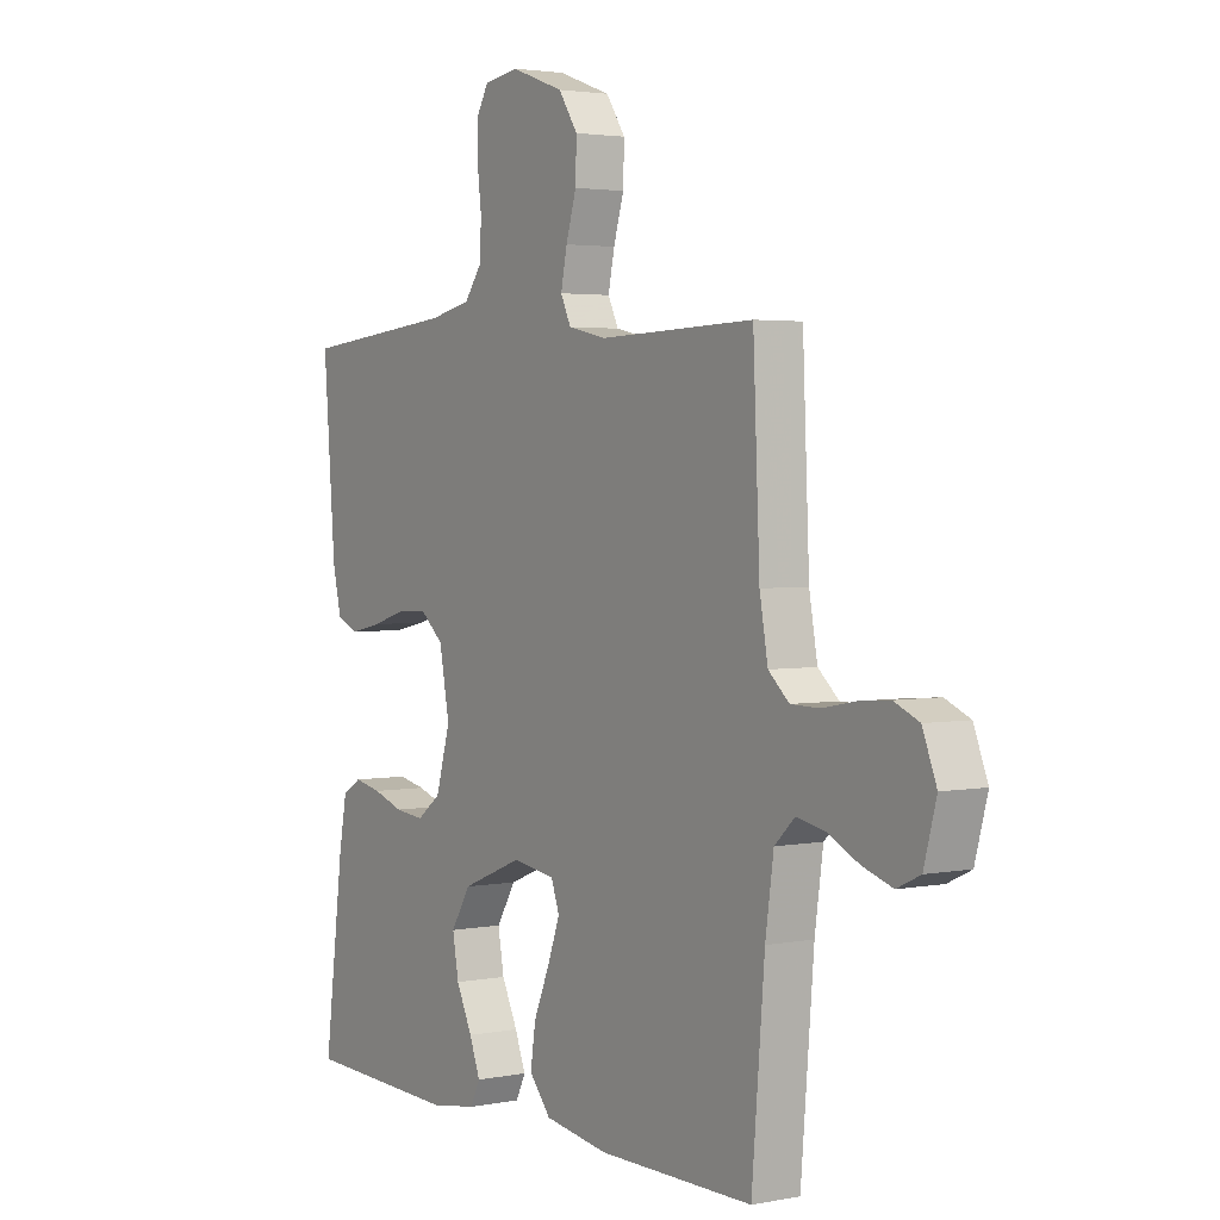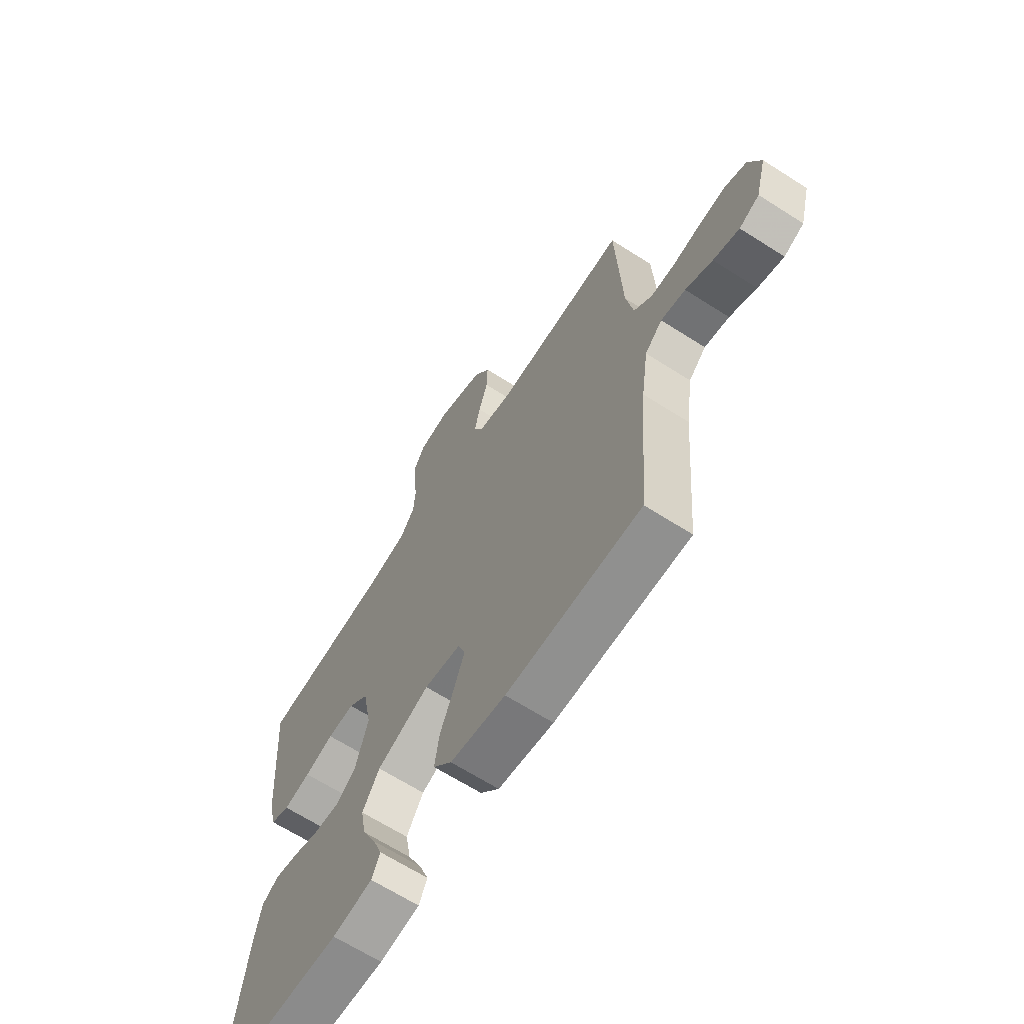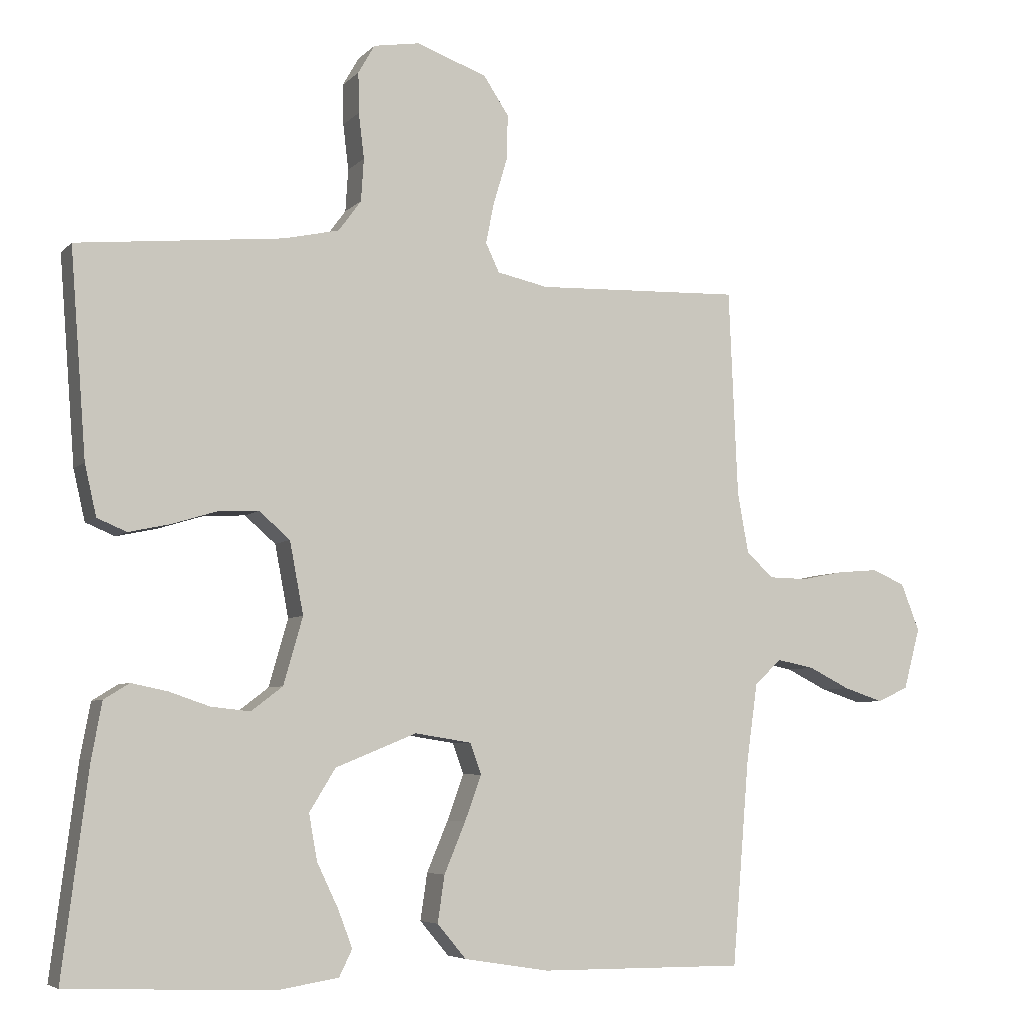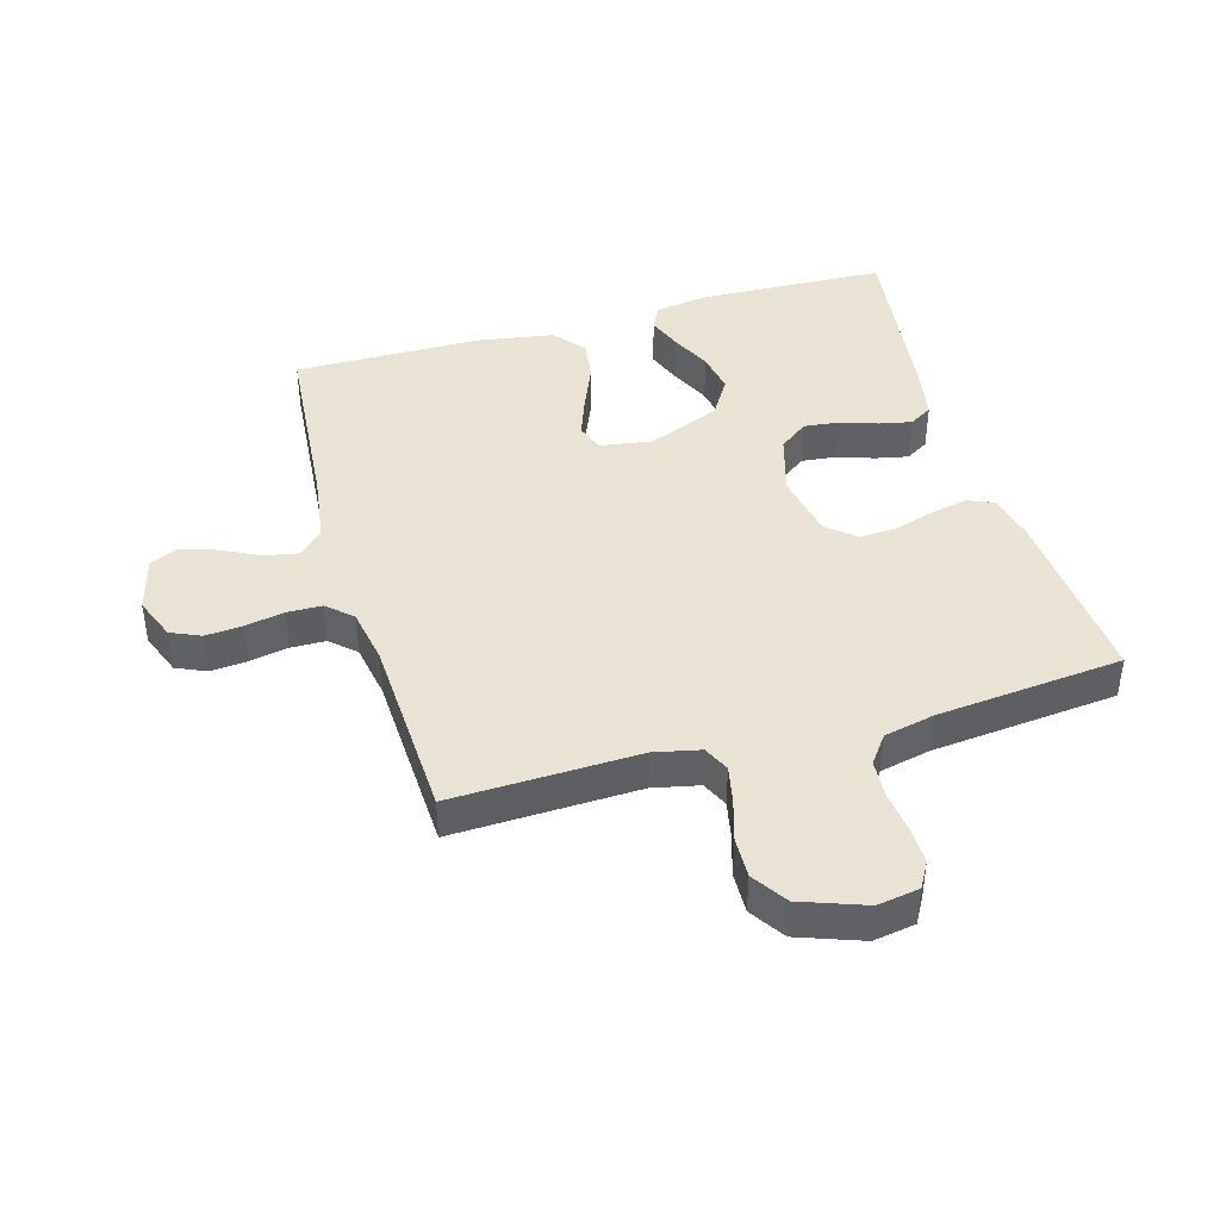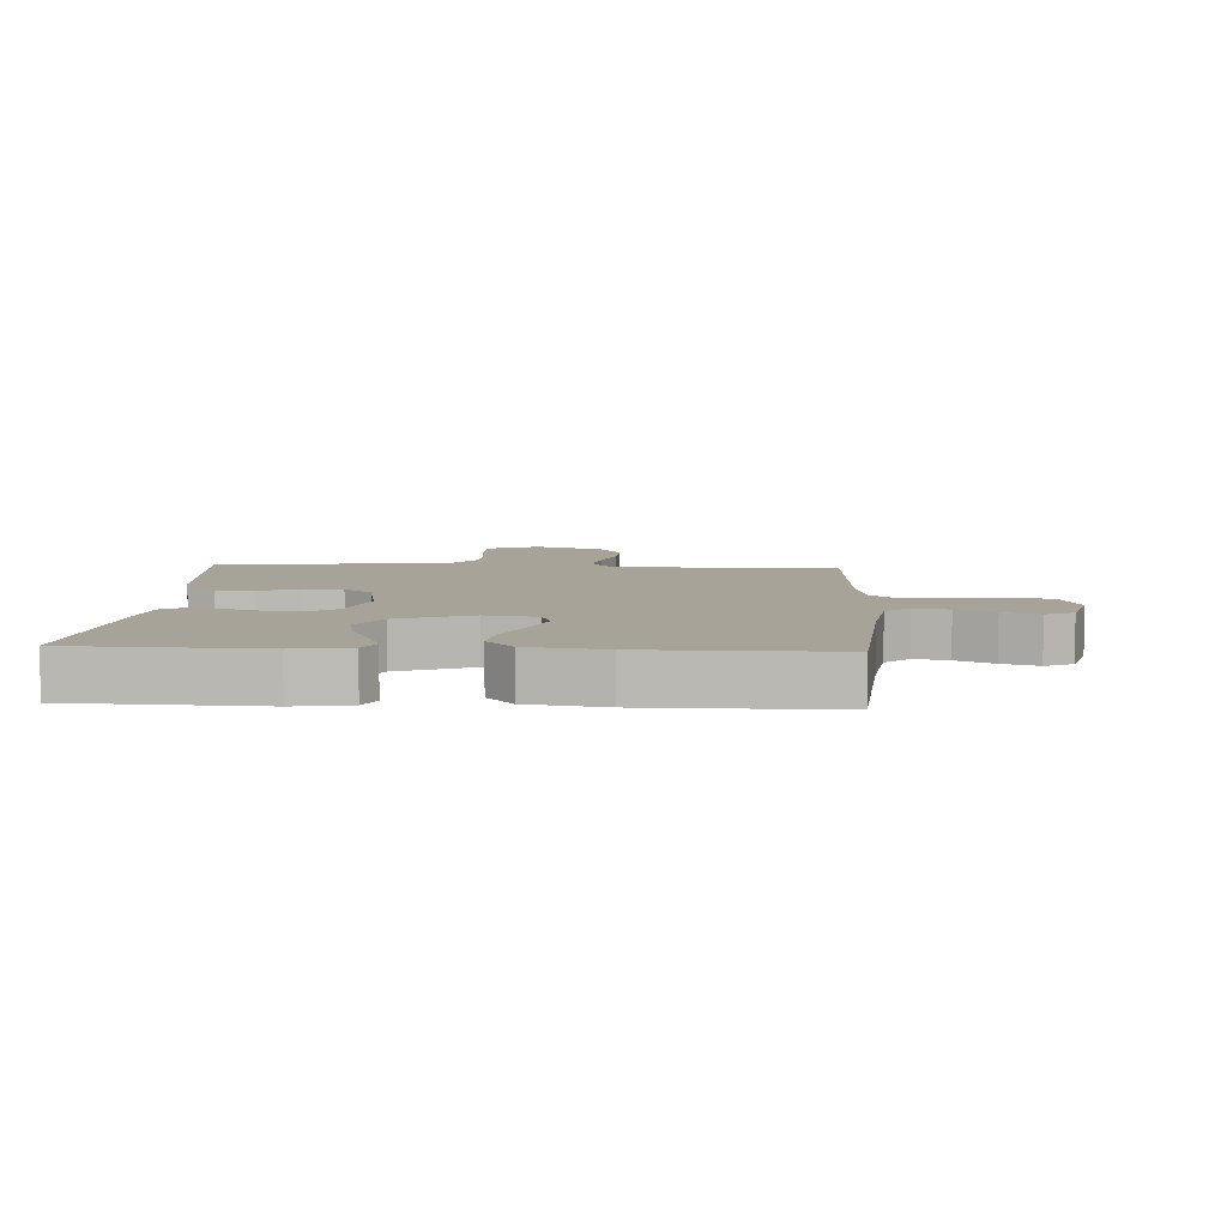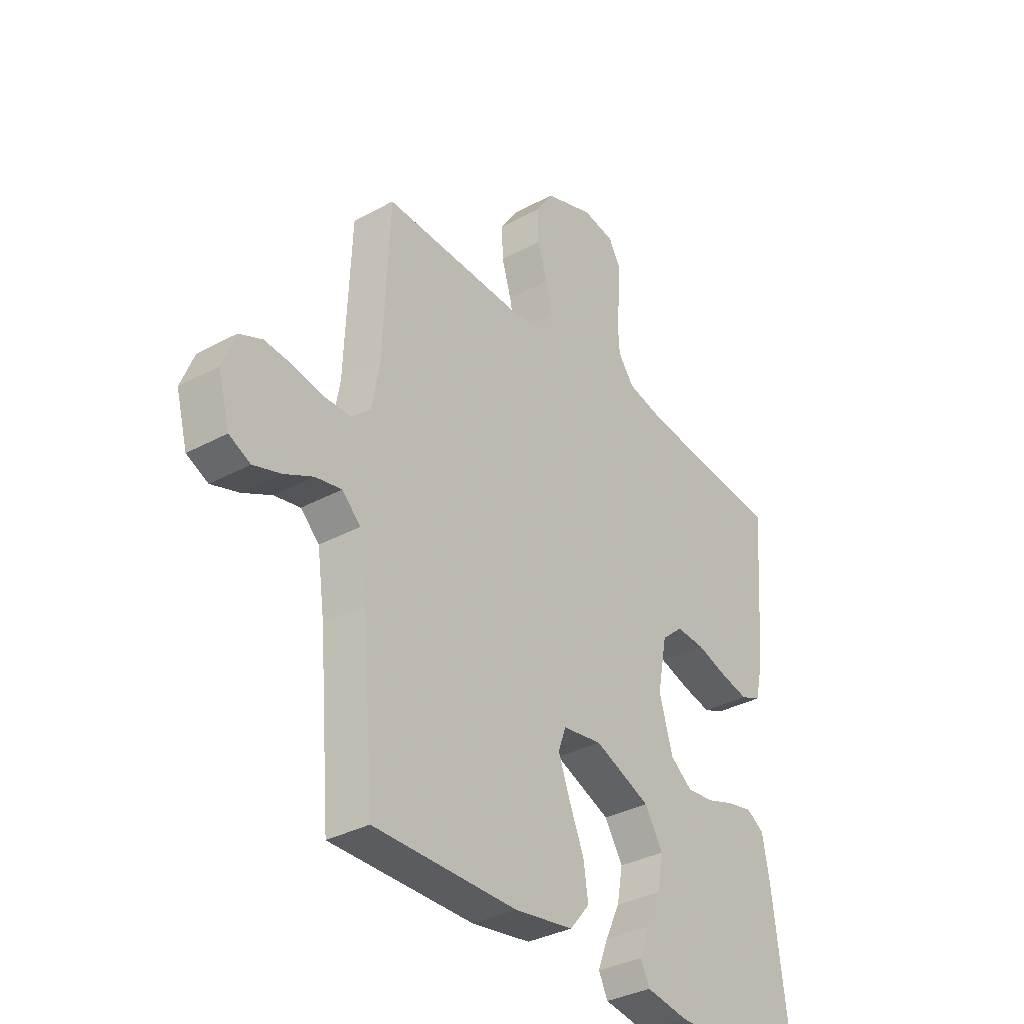
<metadata>
{"format":"obj","ext":"obj","renderer":"f3d","projection":"perspective","resolution":1024,"background":"white","views":[{"elev":2.8,"azim":-123.9,"up":"+Z"},{"elev":-65.9,"azim":-122.7,"up":"+Z"},{"elev":-5.7,"azim":157.7,"up":"+Z"},{"elev":42.2,"azim":-16.0,"up":"+Y"},{"elev":6.8,"azim":-176.9,"up":"+Y"},{"elev":-34.4,"azim":-53.8,"up":"+Z"}]}
</metadata>
<code>
v 0.5 0.07 0.5
v 0.477 0.07 0.2
v 0.46 0.07 0.126
v 0.417 0.07 0.108
v 0.357 0.07 0.121
v 0.292 0.07 0.141
v 0.232 0.07 0.144
v 0.187 0.07 0.105
v 0.167 0.07 0
v 0.195 0.07 -0.098
v 0.241 0.07 -0.133
v 0.298 0.07 -0.127
v 0.357 0.07 -0.107
v 0.41 0.07 -0.096
v 0.447 0.07 -0.119
v 0.462 0.07 -0.2
v 0.5 0.07 -0.5
v 0.2 0.07 -0.512
v 0.111 0.07 -0.498
v 0.092 0.07 -0.459
v 0.113 0.07 -0.404
v 0.144 0.07 -0.339
v 0.156 0.07 -0.272
v 0.118 0.07 -0.21
v 0 0.07 -0.162
v -0.083 0.07 -0.175
v -0.099 0.07 -0.22
v -0.075 0.07 -0.286
v -0.044 0.07 -0.36
v -0.034 0.07 -0.428
v -0.076 0.07 -0.478
v -0.2 0.07 -0.498
v -0.5 0.07 -0.5
v -0.525 0.07 -0.2
v -0.541 0.07 -0.087
v -0.58 0.07 -0.05
v -0.635 0.07 -0.061
v -0.695 0.07 -0.091
v -0.753 0.07 -0.11
v -0.798 0.07 -0.089
v -0.822 0.07 0
v -0.795 0.07 0.069
v -0.747 0.07 0.09
v -0.687 0.07 0.085
v -0.625 0.07 0.073
v -0.569 0.07 0.074
v -0.529 0.07 0.11
v -0.513 0.07 0.2
v -0.5 0.07 0.5
v -0.2 0.07 0.49
v -0.126 0.07 0.506
v -0.106 0.07 0.548
v -0.118 0.07 0.607
v -0.138 0.07 0.674
v -0.14 0.07 0.74
v -0.103 0.07 0.796
v 0 0.07 0.833
v 0.067 0.07 0.822
v 0.091 0.07 0.78
v 0.09 0.07 0.721
v 0.082 0.07 0.655
v 0.086 0.07 0.593
v 0.119 0.07 0.548
v 0.2 0.07 0.53
v 0.5 0 0.5
v 0.477 0 0.2
v 0.46 0 0.126
v 0.417 0 0.108
v 0.357 0 0.121
v 0.292 0 0.141
v 0.232 0 0.144
v 0.187 0 0.105
v 0.167 0 0
v 0.195 0 -0.098
v 0.241 0 -0.133
v 0.298 0 -0.127
v 0.357 0 -0.107
v 0.41 0 -0.096
v 0.447 0 -0.119
v 0.462 0 -0.2
v 0.5 0 -0.5
v 0.2 0 -0.512
v 0.111 0 -0.498
v 0.092 0 -0.459
v 0.113 0 -0.404
v 0.144 0 -0.339
v 0.156 0 -0.272
v 0.118 0 -0.21
v 0 0 -0.162
v -0.083 0 -0.175
v -0.099 0 -0.22
v -0.075 0 -0.286
v -0.044 0 -0.36
v -0.034 0 -0.428
v -0.076 0 -0.478
v -0.2 0 -0.498
v -0.5 0 -0.5
v -0.525 0 -0.2
v -0.541 0 -0.087
v -0.58 0 -0.05
v -0.635 0 -0.061
v -0.695 0 -0.091
v -0.753 0 -0.11
v -0.798 0 -0.089
v -0.822 0 0
v -0.795 0 0.069
v -0.747 0 0.09
v -0.687 0 0.085
v -0.625 0 0.073
v -0.569 0 0.074
v -0.529 0 0.11
v -0.513 0 0.2
v -0.5 0 0.5
v -0.2 0 0.49
v -0.126 0 0.506
v -0.106 0 0.548
v -0.118 0 0.607
v -0.138 0 0.674
v -0.14 0 0.74
v -0.103 0 0.796
v 0 0 0.833
v 0.067 0 0.822
v 0.091 0 0.78
v 0.09 0 0.721
v 0.082 0 0.655
v 0.086 0 0.593
v 0.119 0 0.548
v 0.2 0 0.53
f 59 60 61
f 58 59 61
f 57 58 61
f 56 57 61
f 55 56 61
f 54 55 61
f 53 54 61
f 52 53 61 62
f 51 52 62 63
f 48 49 50
f 51 63 64
f 50 51 64
f 48 50 64
f 47 48 64
f 43 44 45
f 42 43 45
f 41 42 45
f 40 41 45
f 39 40 45
f 38 39 45
f 37 38 45
f 36 37 45 46
f 47 64 1
f 46 47 1
f 36 46 1
f 35 36 1
f 32 33 34
f 31 32 34
f 30 31 34
f 29 30 34
f 28 29 34
f 20 21 22
f 19 20 22
f 18 19 22
f 17 18 22
f 16 17 22
f 15 16 22
f 14 15 22
f 13 14 22
f 12 13 22
f 11 12 22 23
f 10 11 23 24
f 4 5 6
f 3 4 6
f 2 3 6
f 1 2 6
f 1 6 7
f 35 1 7 8
f 27 28 34 35
f 26 27 35
f 35 8 9
f 26 35 9
f 25 26 9
f 9 10 24 25
f 125 124 123
f 125 123 122
f 125 122 121
f 125 121 120
f 125 120 119
f 125 119 118
f 125 118 117
f 126 125 117 116
f 127 126 116 115
f 114 113 112
f 128 127 115
f 128 115 114
f 128 114 112
f 128 112 111
f 109 108 107
f 109 107 106
f 109 106 105
f 109 105 104
f 109 104 103
f 109 103 102
f 109 102 101
f 110 109 101 100
f 65 128 111
f 65 111 110
f 65 110 100
f 65 100 99
f 98 97 96
f 98 96 95
f 98 95 94
f 98 94 93
f 98 93 92
f 86 85 84
f 86 84 83
f 86 83 82
f 86 82 81
f 86 81 80
f 86 80 79
f 86 79 78
f 86 78 77
f 86 77 76
f 87 86 76 75
f 88 87 75 74
f 70 69 68
f 70 68 67
f 70 67 66
f 70 66 65
f 71 70 65
f 72 71 65 99
f 99 98 92 91
f 99 91 90
f 73 72 99
f 73 99 90
f 73 90 89
f 89 88 74 73
f 1 65 66 2
f 2 66 67 3
f 3 67 68 4
f 4 68 69 5
f 5 69 70 6
f 6 70 71 7
f 7 71 72 8
f 8 72 73 9
f 9 73 74 10
f 10 74 75 11
f 11 75 76 12
f 12 76 77 13
f 13 77 78 14
f 14 78 79 15
f 15 79 80 16
f 16 80 81 17
f 17 81 82 18
f 18 82 83 19
f 19 83 84 20
f 20 84 85 21
f 21 85 86 22
f 22 86 87 23
f 23 87 88 24
f 24 88 89 25
f 25 89 90 26
f 26 90 91 27
f 27 91 92 28
f 28 92 93 29
f 29 93 94 30
f 30 94 95 31
f 31 95 96 32
f 32 96 97 33
f 33 97 98 34
f 34 98 99 35
f 35 99 100 36
f 36 100 101 37
f 37 101 102 38
f 38 102 103 39
f 39 103 104 40
f 40 104 105 41
f 41 105 106 42
f 42 106 107 43
f 43 107 108 44
f 44 108 109 45
f 45 109 110 46
f 46 110 111 47
f 47 111 112 48
f 48 112 113 49
f 49 113 114 50
f 50 114 115 51
f 51 115 116 52
f 52 116 117 53
f 53 117 118 54
f 54 118 119 55
f 55 119 120 56
f 56 120 121 57
f 57 121 122 58
f 58 122 123 59
f 59 123 124 60
f 60 124 125 61
f 61 125 126 62
f 62 126 127 63
f 63 127 128 64
f 64 128 65 1

</code>
